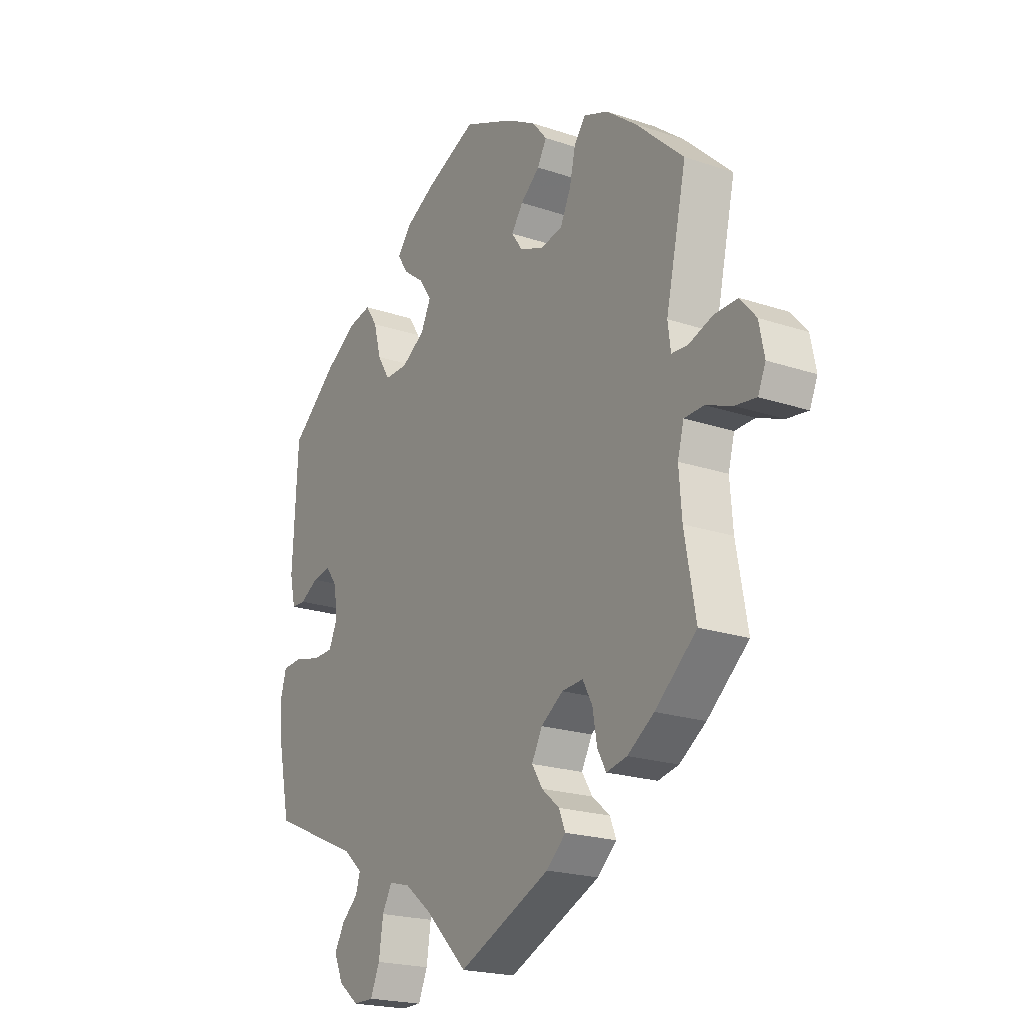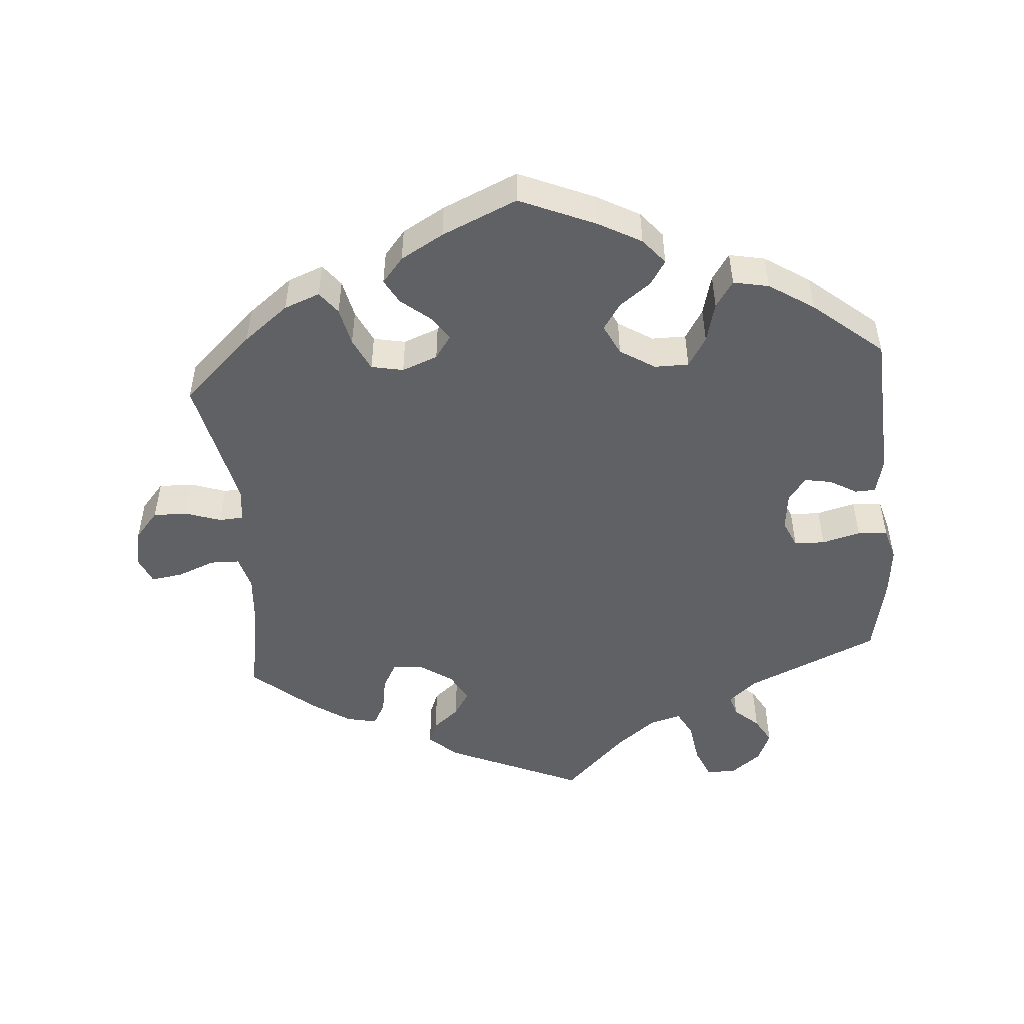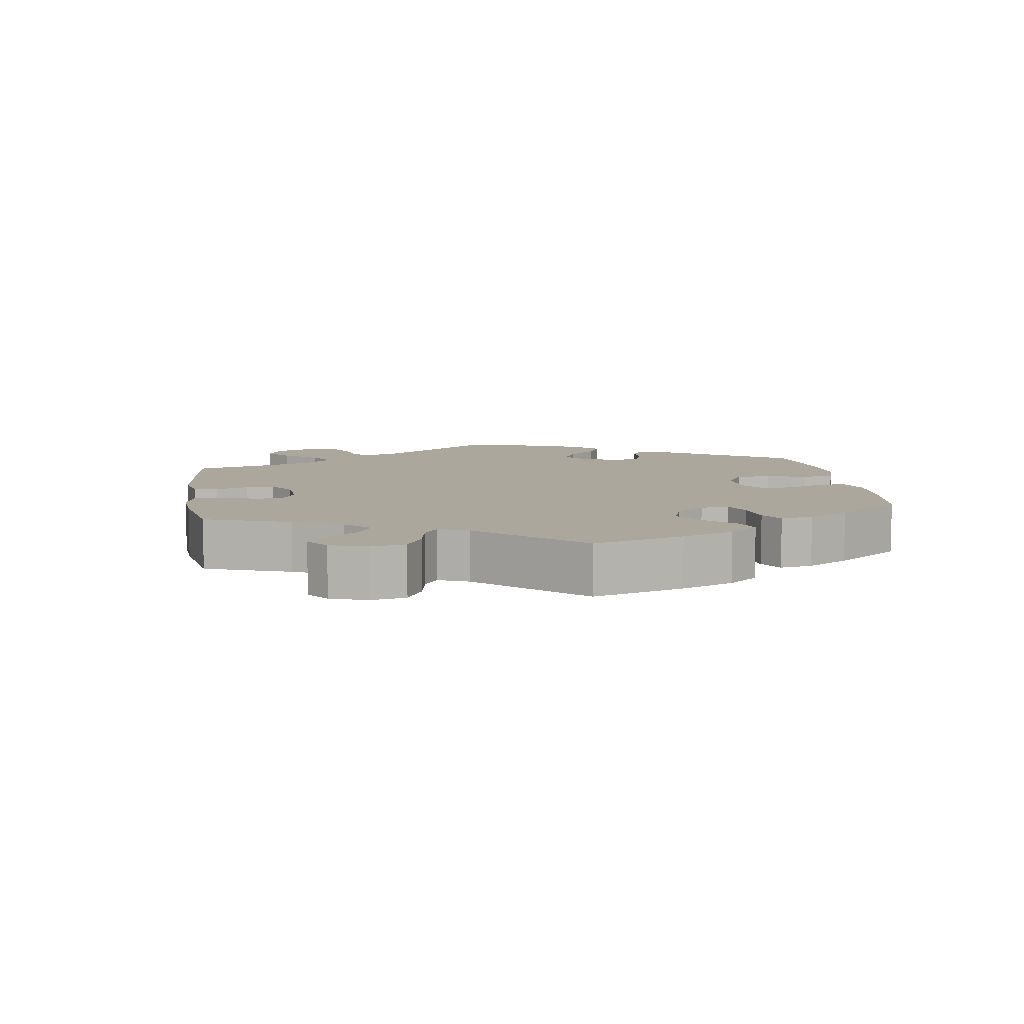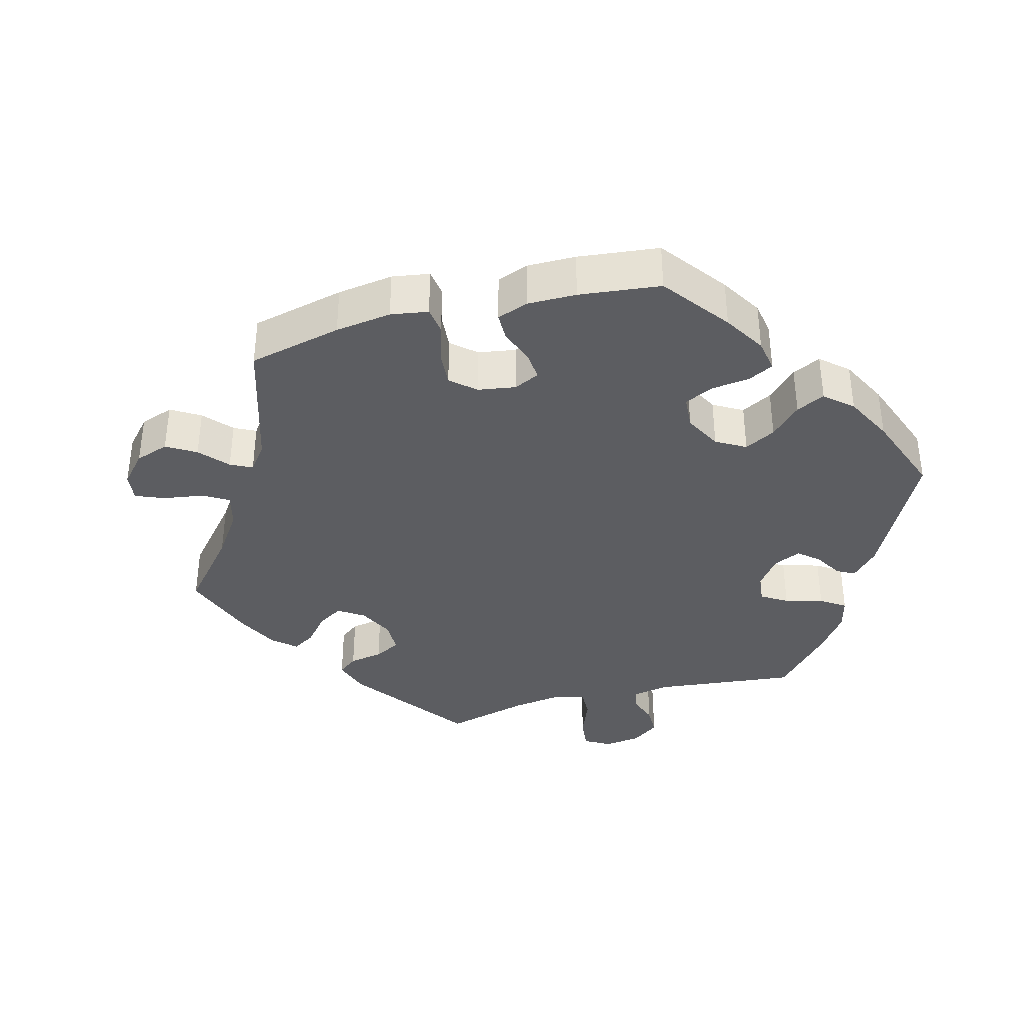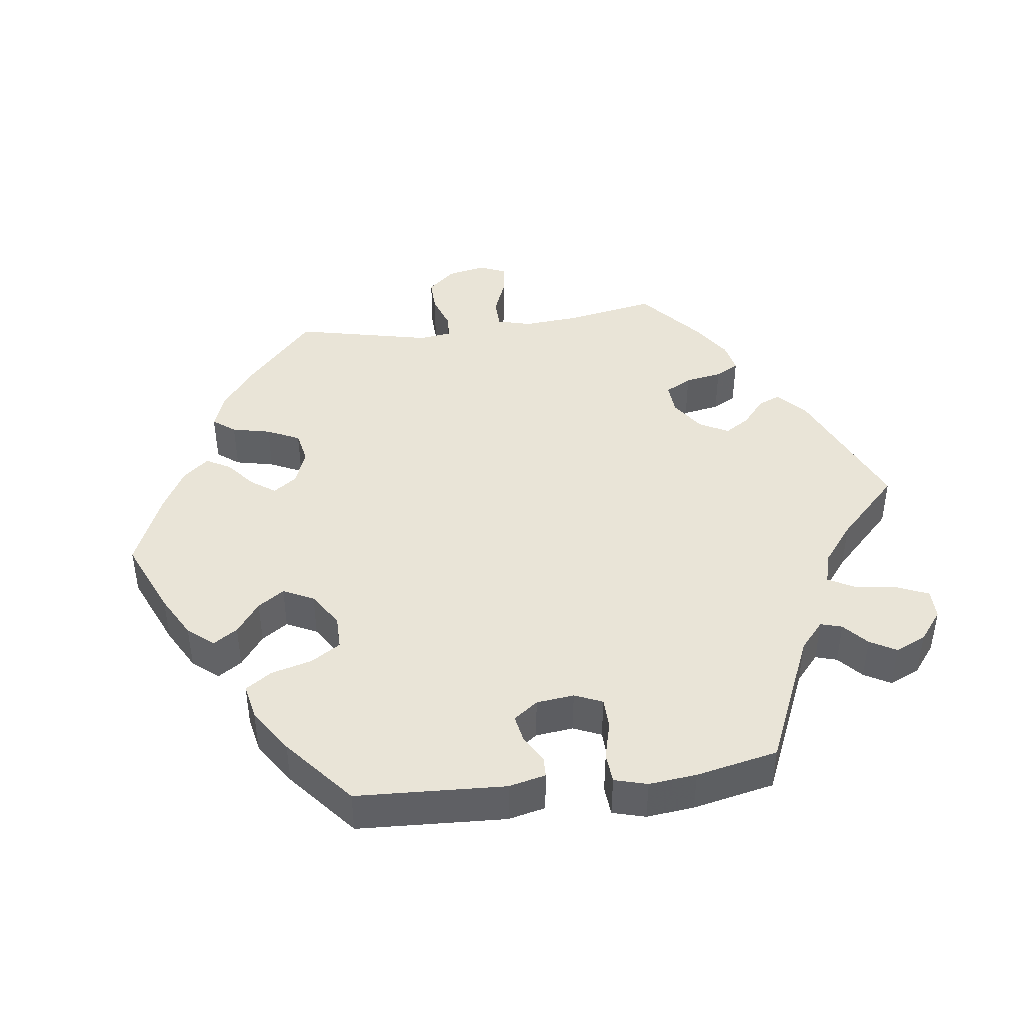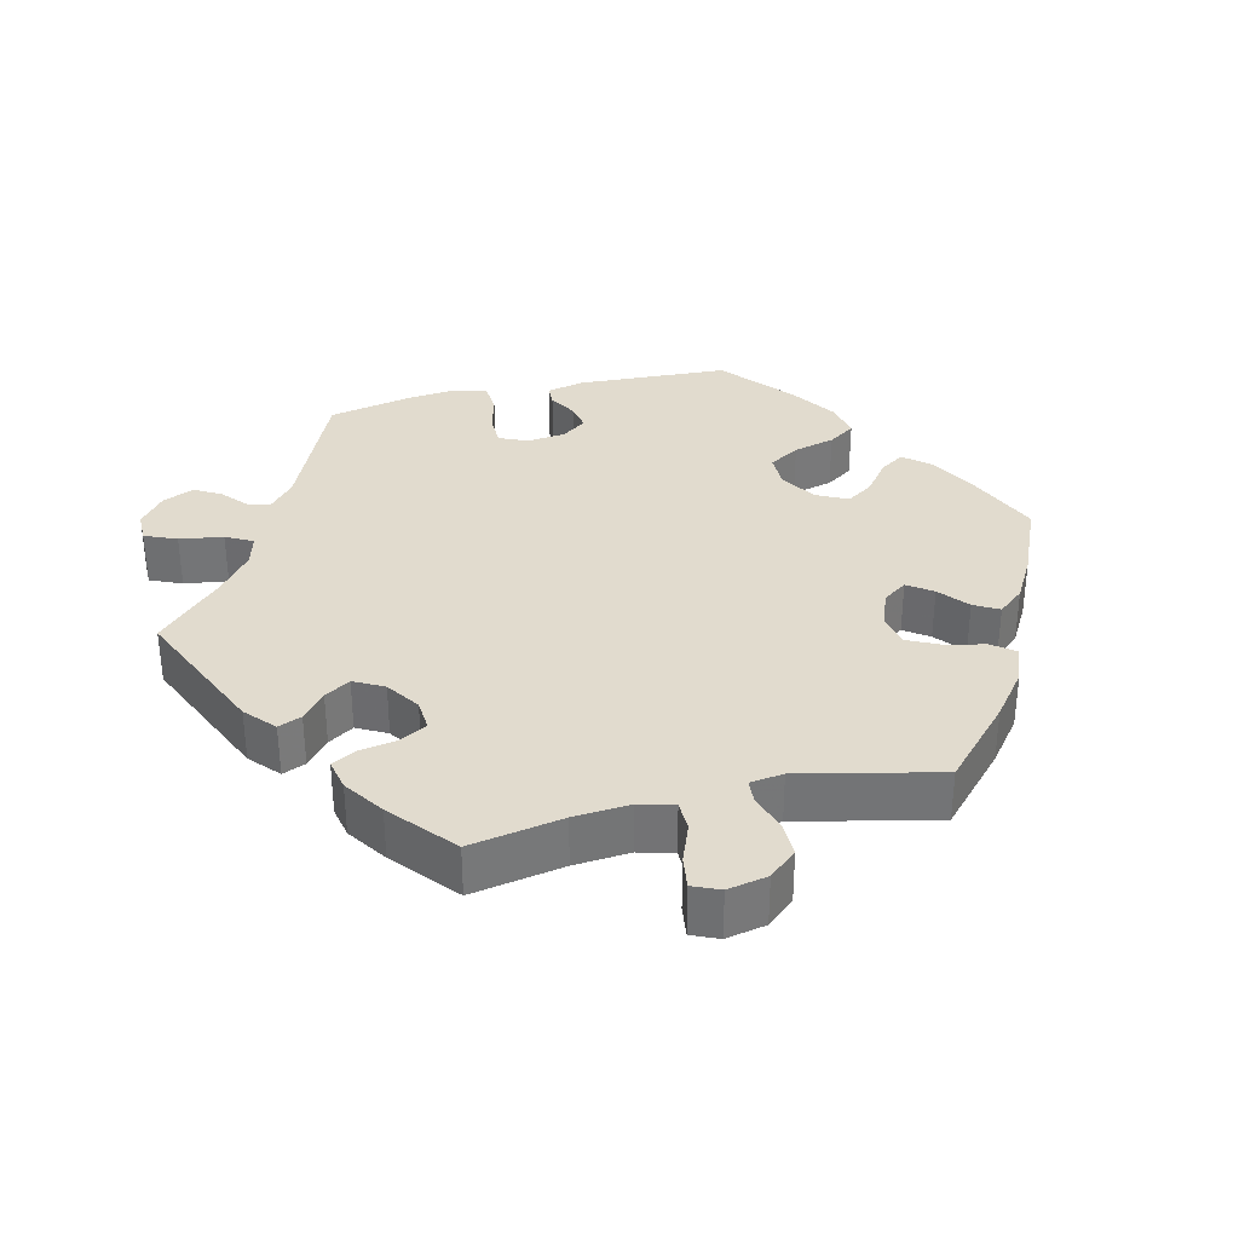
<metadata>
{"format":"obj","ext":"obj","renderer":"f3d","projection":"perspective","resolution":1024,"background":"white","views":[{"elev":-21.0,"azim":-121.1,"up":"+Z"},{"elev":-49.9,"azim":4.7,"up":"+Y"},{"elev":8.3,"azim":-68.5,"up":"+Y"},{"elev":-37.0,"azim":-14.9,"up":"+Y"},{"elev":43.3,"azim":82.4,"up":"+Y"},{"elev":33.9,"azim":-103.6,"up":"+Y"}]}
</metadata>
<code>
v -0.19 0.07 -0.494
v -0.23 0.07 -0.458
v -0.217 0.07 -0.426
v -0.18 0.07 -0.395
v -0.158 0.07 -0.36
v -0.18 0.07 -0.319
v -0.226 0.07 -0.288
v -0.27 0.07 -0.285
v -0.29 0.07 -0.322
v -0.299 0.07 -0.374
v -0.317 0.07 -0.407
v -0.36 0.07 -0.398
v -0.415 0.07 -0.361
v -0.501 0.07 -0.288
v -0.478 0.07 -0.161
v -0.472 0.07 -0.084
v -0.485 0.07 -0.036
v -0.526 0.07 -0.035
v -0.58 0.07 -0.056
v -0.624 0.07 -0.062
v -0.64 0.07 -0.025
v -0.629 0.07 0.03
v -0.596 0.07 0.068
v -0.548 0.07 0.067
v -0.498 0.07 0.05
v -0.464 0.07 0.052
v -0.458 0.07 0.098
v -0.501 0.07 0.289
v -0.402 0.07 0.381
v -0.339 0.07 0.43
v -0.289 0.07 0.449
v -0.265 0.07 0.418
v -0.253 0.07 0.364
v -0.231 0.07 0.318
v -0.186 0.07 0.309
v -0.136 0.07 0.328
v -0.113 0.07 0.361
v -0.137 0.07 0.395
v -0.177 0.07 0.428
v -0.196 0.07 0.462
v -0.166 0.07 0.498
v -0.106 0.07 0.532
v 0 0.07 0.578
v 0.107 0.07 0.532
v 0.167 0.07 0.499
v 0.197 0.07 0.463
v 0.175 0.07 0.429
v 0.131 0.07 0.396
v 0.106 0.07 0.359
v 0.127 0.07 0.316
v 0.176 0.07 0.285
v 0.224 0.07 0.285
v 0.25 0.07 0.327
v 0.265 0.07 0.384
v 0.29 0.07 0.421
v 0.34 0.07 0.411
v 0.403 0.07 0.37
v 0.5 0.07 0.289
v 0.511 0.07 0.08
v 0.499 0.07 0.028
v 0.47 0.07 0.027
v 0.432 0.07 0.049
v 0.394 0.07 0.056
v 0.369 0.07 0.022
v 0.363 0.07 -0.031
v 0.38 0.07 -0.07
v 0.423 0.07 -0.071
v 0.477 0.07 -0.057
v 0.519 0.07 -0.06
v 0.532 0.07 -0.106
v 0.525 0.07 -0.173
v 0.501 0.07 -0.288
v 0.314 0.07 -0.37
v 0.275 0.07 -0.404
v 0.284 0.07 -0.434
v 0.318 0.07 -0.464
v 0.339 0.07 -0.501
v 0.32 0.07 -0.544
v 0.278 0.07 -0.577
v 0.236 0.07 -0.577
v 0.217 0.07 -0.533
v 0.208 0.07 -0.473
v 0.188 0.07 -0.436
v 0.144 0.07 -0.448
v 0.088 0.07 -0.492
v 0.001 0.07 -0.578
v -0.19 0 -0.494
v -0.23 0 -0.458
v -0.217 0 -0.426
v -0.18 0 -0.395
v -0.158 0 -0.36
v -0.18 0 -0.319
v -0.226 0 -0.288
v -0.27 0 -0.285
v -0.29 0 -0.322
v -0.299 0 -0.374
v -0.317 0 -0.407
v -0.36 0 -0.398
v -0.415 0 -0.361
v -0.501 0 -0.288
v -0.478 0 -0.161
v -0.472 0 -0.084
v -0.485 0 -0.036
v -0.526 0 -0.035
v -0.58 0 -0.056
v -0.624 0 -0.062
v -0.64 0 -0.025
v -0.629 0 0.03
v -0.596 0 0.068
v -0.548 0 0.067
v -0.498 0 0.05
v -0.464 0 0.052
v -0.458 0 0.098
v -0.501 0 0.289
v -0.402 0 0.381
v -0.339 0 0.43
v -0.289 0 0.449
v -0.265 0 0.418
v -0.253 0 0.364
v -0.231 0 0.318
v -0.186 0 0.309
v -0.136 0 0.328
v -0.113 0 0.361
v -0.137 0 0.395
v -0.177 0 0.428
v -0.196 0 0.462
v -0.166 0 0.498
v -0.106 0 0.532
v 0 0 0.578
v 0.107 0 0.532
v 0.167 0 0.499
v 0.197 0 0.463
v 0.175 0 0.429
v 0.131 0 0.396
v 0.106 0 0.359
v 0.127 0 0.316
v 0.176 0 0.285
v 0.224 0 0.285
v 0.25 0 0.327
v 0.265 0 0.384
v 0.29 0 0.421
v 0.34 0 0.411
v 0.403 0 0.37
v 0.5 0 0.289
v 0.511 0 0.08
v 0.499 0 0.028
v 0.47 0 0.027
v 0.432 0 0.049
v 0.394 0 0.056
v 0.369 0 0.022
v 0.363 0 -0.031
v 0.38 0 -0.07
v 0.423 0 -0.071
v 0.477 0 -0.057
v 0.519 0 -0.06
v 0.532 0 -0.106
v 0.525 0 -0.173
v 0.501 0 -0.288
v 0.314 0 -0.37
v 0.275 0 -0.404
v 0.284 0 -0.434
v 0.318 0 -0.464
v 0.339 0 -0.501
v 0.32 0 -0.544
v 0.278 0 -0.577
v 0.236 0 -0.577
v 0.217 0 -0.533
v 0.208 0 -0.473
v 0.188 0 -0.436
v 0.144 0 -0.448
v 0.088 0 -0.492
v 0.001 0 -0.578
f 85 86 1 2
f 84 85 2 3
f 83 84 3 4
f 79 80 81 82
f 79 82 83
f 78 79 83
f 75 76 77 78
f 75 78 83
f 74 75 83 4
f 70 71 72 73
f 67 68 69 70
f 66 67 70 73
f 65 66 73 74
f 59 60 61 62
f 59 62 63
f 58 59 63
f 57 58 63 64
f 53 54 55 56
f 52 53 56 57
f 45 46 47 48
f 45 48 49
f 44 45 49
f 43 44 49
f 42 43 49
f 41 42 49 50
f 38 39 40 41
f 37 38 41 50
f 30 31 32 33
f 30 33 34
f 27 28 29 30
f 26 27 30 34
f 22 23 24 25
f 22 25 26
f 21 22 26
f 18 19 20 21
f 17 18 21 26
f 16 17 26 34
f 12 13 14 15
f 9 10 11 12
f 8 9 12 15
f 7 8 15 16
f 65 74 4 5
f 52 57 64 65
f 51 52 65 5
f 36 37 50 51
f 35 36 51 5
f 34 35 5 6
f 6 7 16 34
f 88 87 172 171
f 89 88 171 170
f 90 89 170 169
f 168 167 166 165
f 169 168 165
f 169 165 164
f 164 163 162 161
f 169 164 161
f 90 169 161 160
f 159 158 157 156
f 156 155 154 153
f 159 156 153 152
f 160 159 152 151
f 148 147 146 145
f 149 148 145
f 149 145 144
f 150 149 144 143
f 142 141 140 139
f 143 142 139 138
f 134 133 132 131
f 135 134 131
f 135 131 130
f 135 130 129
f 135 129 128
f 136 135 128 127
f 127 126 125 124
f 136 127 124 123
f 119 118 117 116
f 120 119 116
f 116 115 114 113
f 120 116 113 112
f 111 110 109 108
f 112 111 108
f 112 108 107
f 107 106 105 104
f 112 107 104 103
f 120 112 103 102
f 101 100 99 98
f 98 97 96 95
f 101 98 95 94
f 102 101 94 93
f 91 90 160 151
f 151 150 143 138
f 91 151 138 137
f 137 136 123 122
f 91 137 122 121
f 92 91 121 120
f 120 102 93 92
f 1 87 88 2
f 2 88 89 3
f 3 89 90 4
f 4 90 91 5
f 5 91 92 6
f 6 92 93 7
f 7 93 94 8
f 8 94 95 9
f 9 95 96 10
f 10 96 97 11
f 11 97 98 12
f 12 98 99 13
f 13 99 100 14
f 14 100 101 15
f 15 101 102 16
f 16 102 103 17
f 17 103 104 18
f 18 104 105 19
f 19 105 106 20
f 20 106 107 21
f 21 107 108 22
f 22 108 109 23
f 23 109 110 24
f 24 110 111 25
f 25 111 112 26
f 26 112 113 27
f 27 113 114 28
f 28 114 115 29
f 29 115 116 30
f 30 116 117 31
f 31 117 118 32
f 32 118 119 33
f 33 119 120 34
f 34 120 121 35
f 35 121 122 36
f 36 122 123 37
f 37 123 124 38
f 38 124 125 39
f 39 125 126 40
f 40 126 127 41
f 41 127 128 42
f 42 128 129 43
f 43 129 130 44
f 44 130 131 45
f 45 131 132 46
f 46 132 133 47
f 47 133 134 48
f 48 134 135 49
f 49 135 136 50
f 50 136 137 51
f 51 137 138 52
f 52 138 139 53
f 53 139 140 54
f 54 140 141 55
f 55 141 142 56
f 56 142 143 57
f 57 143 144 58
f 58 144 145 59
f 59 145 146 60
f 60 146 147 61
f 61 147 148 62
f 62 148 149 63
f 63 149 150 64
f 64 150 151 65
f 65 151 152 66
f 66 152 153 67
f 67 153 154 68
f 68 154 155 69
f 69 155 156 70
f 70 156 157 71
f 71 157 158 72
f 72 158 159 73
f 73 159 160 74
f 74 160 161 75
f 75 161 162 76
f 76 162 163 77
f 77 163 164 78
f 78 164 165 79
f 79 165 166 80
f 80 166 167 81
f 81 167 168 82
f 82 168 169 83
f 83 169 170 84
f 84 170 171 85
f 85 171 172 86
f 86 172 87 1

</code>
